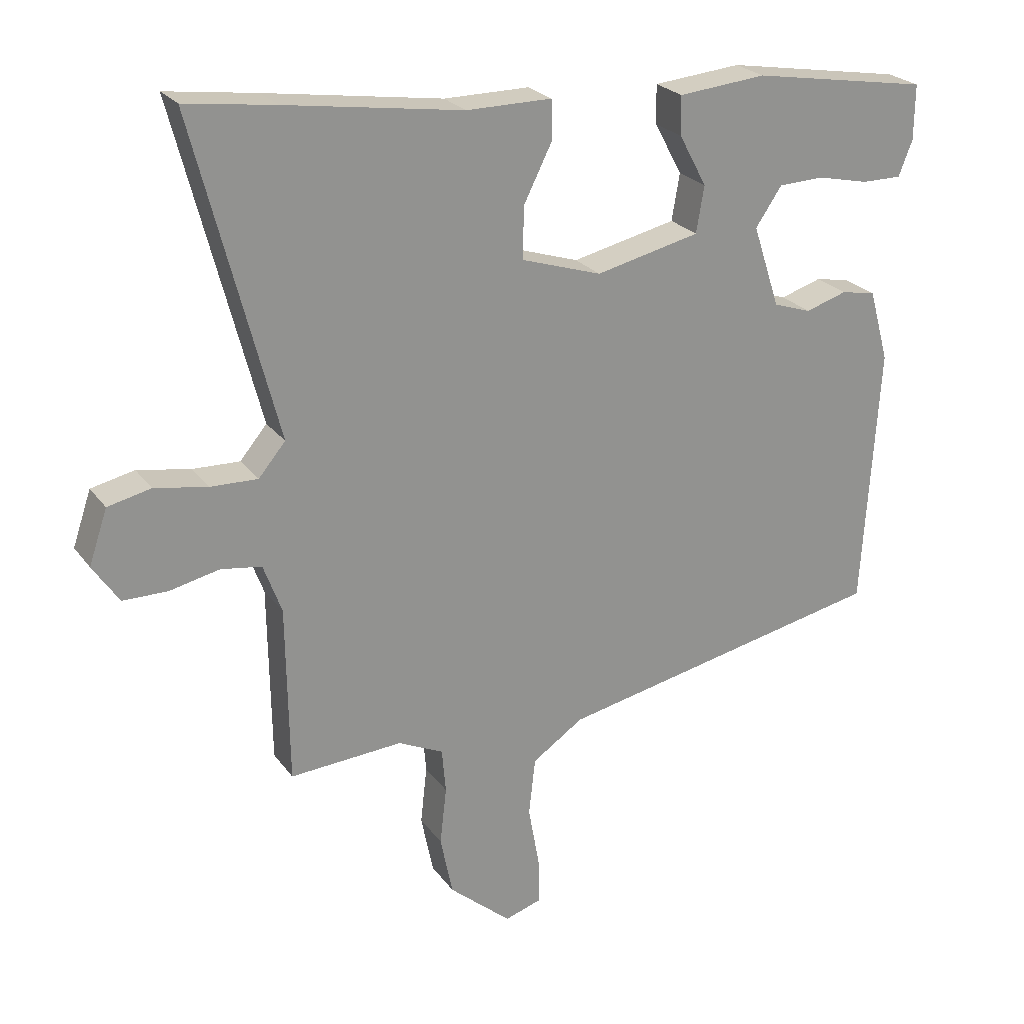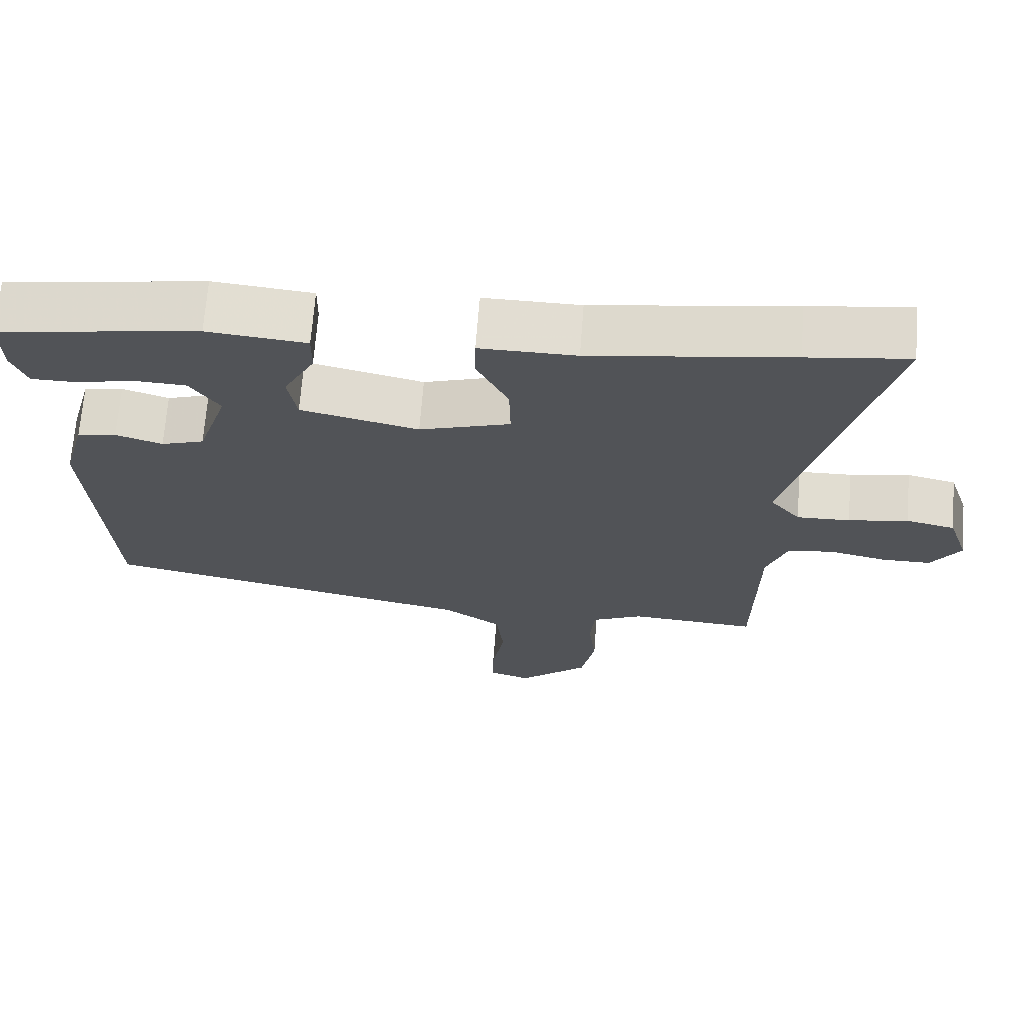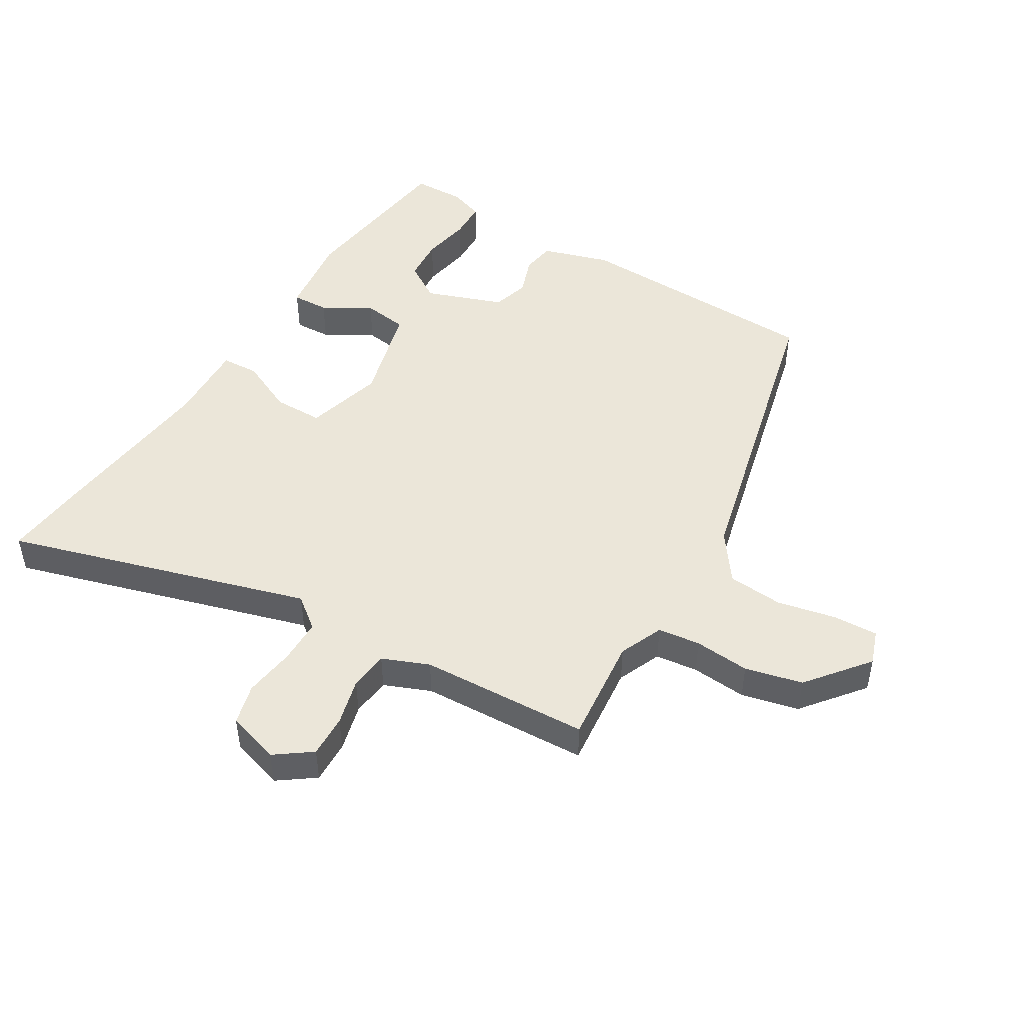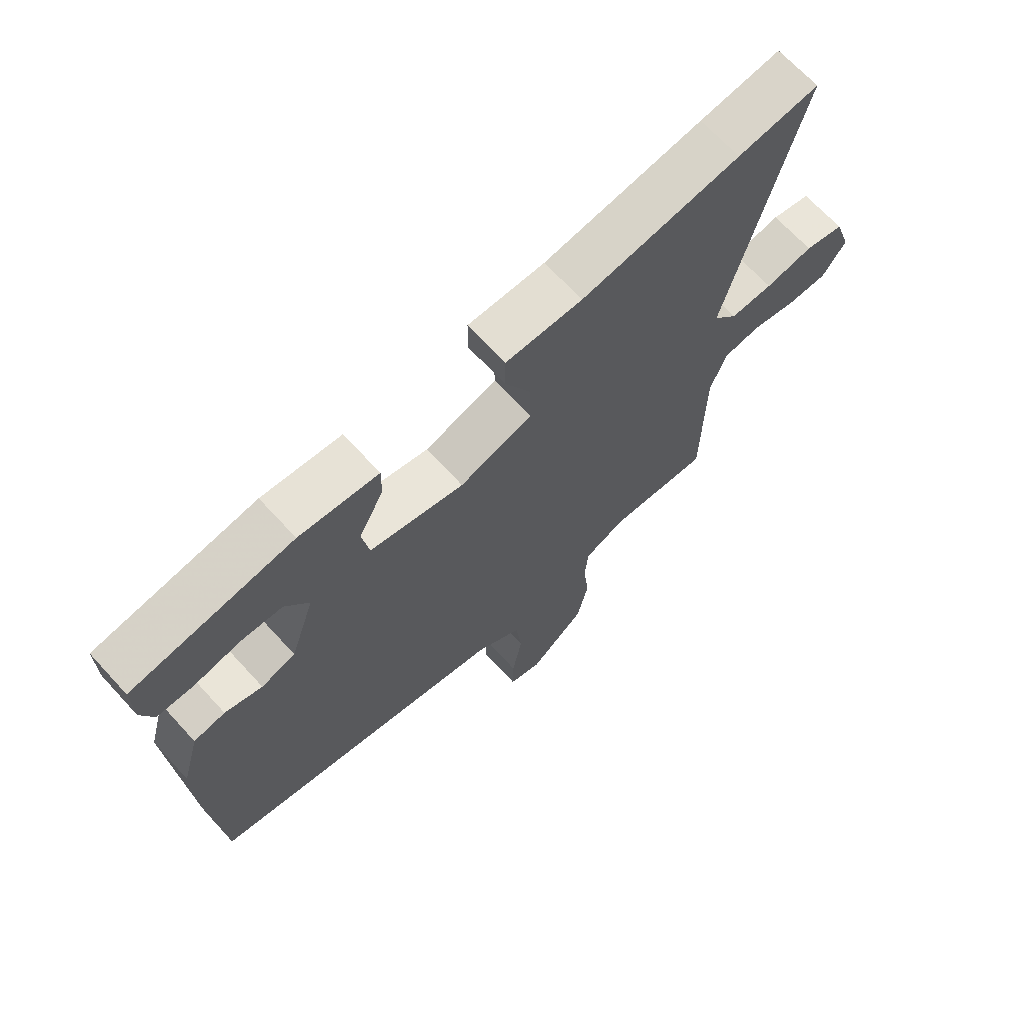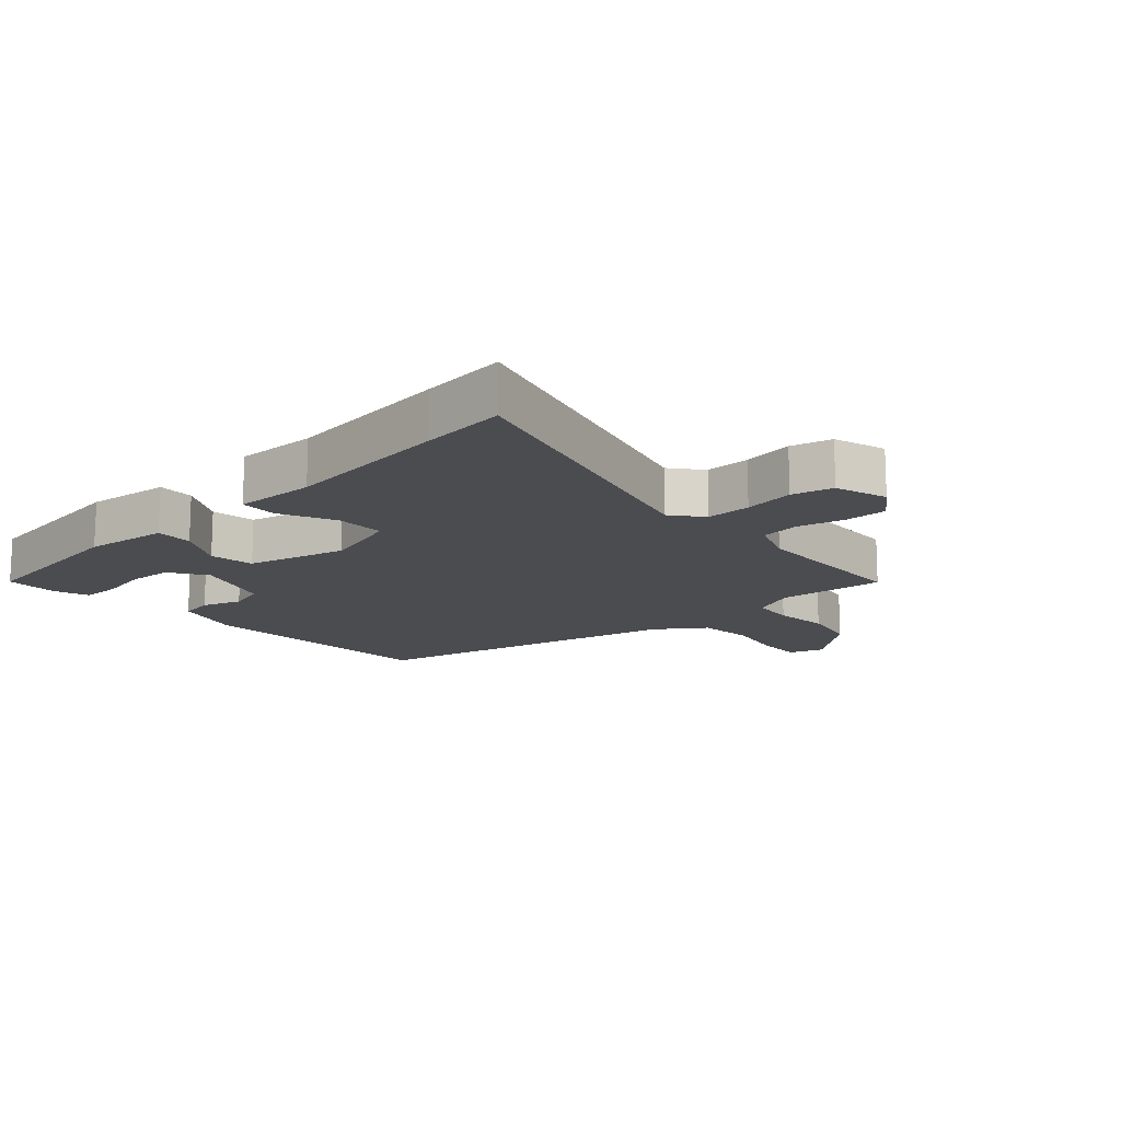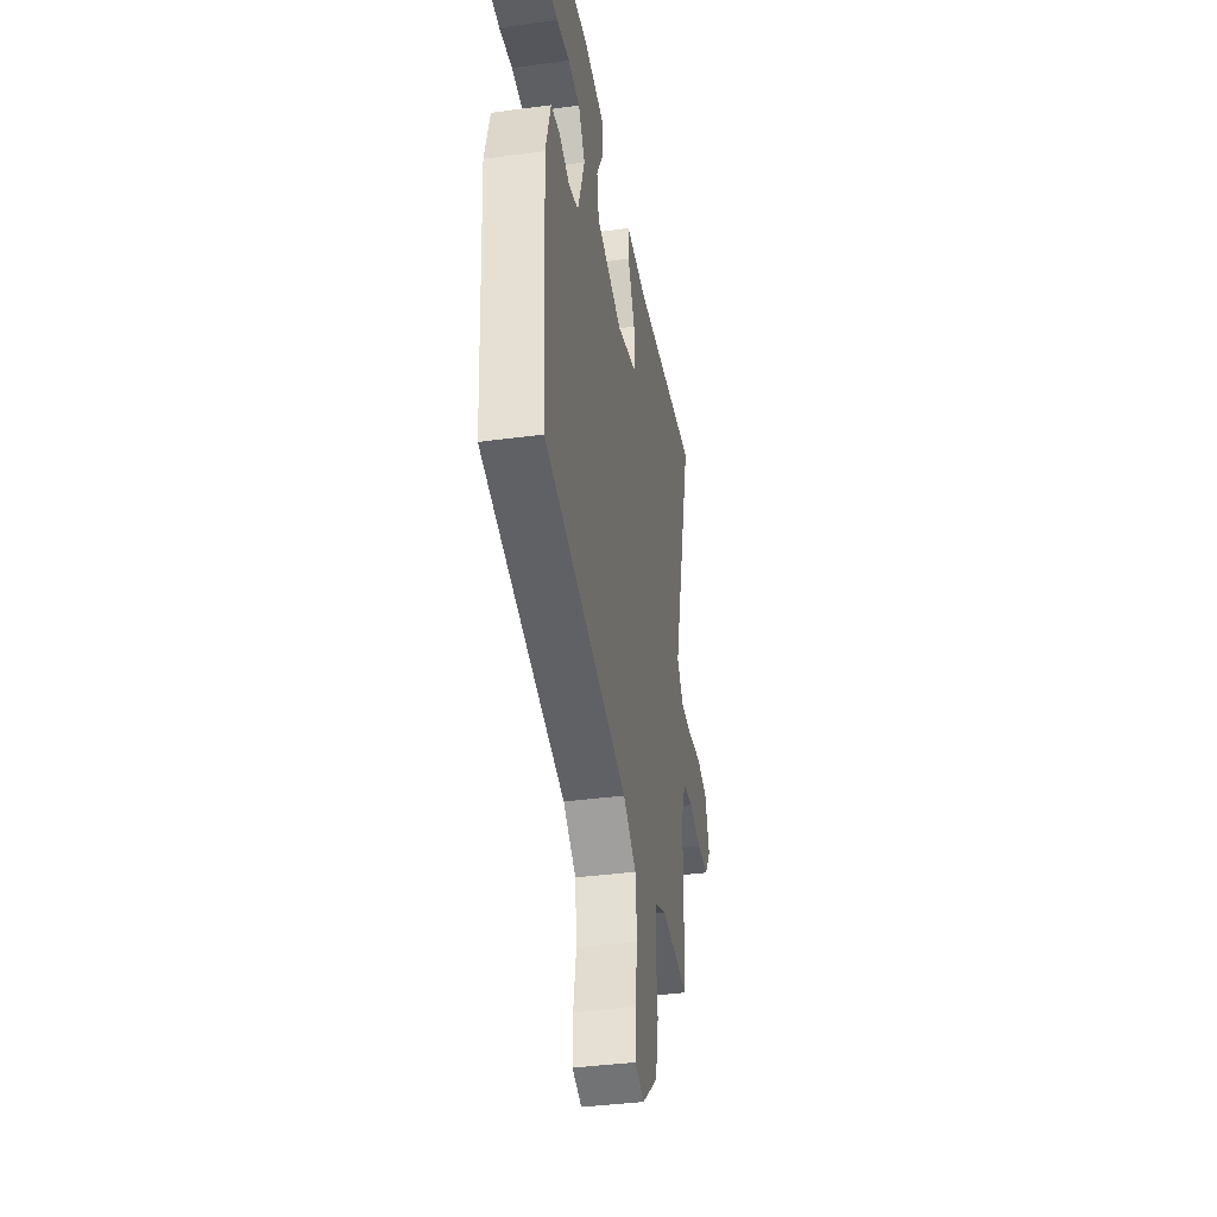
<metadata>
{"format":"obj","ext":"obj","renderer":"f3d","projection":"perspective","resolution":1024,"background":"white","views":[{"elev":23.9,"azim":153.1,"up":"+Z"},{"elev":68.2,"azim":4.4,"up":"+Z"},{"elev":47.9,"azim":119.3,"up":"+Y"},{"elev":67.9,"azim":-42.5,"up":"+Z"},{"elev":-14.7,"azim":41.2,"up":"+Y"},{"elev":-38.6,"azim":-80.4,"up":"+Z"}]}
</metadata>
<code>
v -0.532 0.07 0.409
v -0.261 0.07 0.453
v -0.127 0.07 0.44
v -0.128 0.07 0.381
v -0.17 0.07 0.303
v -0.158 0.07 0.232
v 0.001 0.07 0.195
v 0.124 0.07 0.234
v 0.122 0.07 0.313
v 0.079 0.07 0.399
v 0.08 0.07 0.459
v 0.21 0.07 0.458
v 0.48 0.07 0.497
v 0.617 0.07 0.515
v 0.49 0.07 0.028
v 0.531 0.07 -0.021
v 0.603 0.07 -0.019
v 0.684 0.07 -0.005
v 0.75 0.07 -0.02
v 0.778 0.07 -0.103
v 0.738 0.07 -0.162
v 0.67 0.07 -0.162
v 0.594 0.07 -0.145
v 0.532 0.07 -0.154
v 0.504 0.07 -0.229
v 0.5 0.07 -0.499
v 0.328 0.07 -0.487
v 0.259 0.07 -0.519
v 0.253 0.07 -0.587
v 0.263 0.07 -0.675
v 0.244 0.07 -0.767
v 0.149 0.07 -0.848
v 0.093 0.07 -0.83
v 0.094 0.07 -0.759
v 0.111 0.07 -0.664
v 0.101 0.07 -0.576
v 0.023 0.07 -0.523
v -0.481 0.07 -0.417
v -0.506 0.07 -0.017
v -0.476 0.07 0.092
v -0.423 0.07 0.102
v -0.36 0.07 0.082
v -0.302 0.07 0.101
v -0.261 0.07 0.226
v -0.301 0.07 0.285
v -0.371 0.07 0.288
v -0.449 0.07 0.271
v -0.51 0.07 0.271
v -0.531 0.07 0.325
v -0.532 0 0.409
v -0.261 0 0.453
v -0.127 0 0.44
v -0.128 0 0.381
v -0.17 0 0.303
v -0.158 0 0.232
v 0.001 0 0.195
v 0.124 0 0.234
v 0.122 0 0.313
v 0.079 0 0.399
v 0.08 0 0.459
v 0.21 0 0.458
v 0.48 0 0.497
v 0.617 0 0.515
v 0.49 0 0.028
v 0.531 0 -0.021
v 0.603 0 -0.019
v 0.684 0 -0.005
v 0.75 0 -0.02
v 0.778 0 -0.103
v 0.738 0 -0.162
v 0.67 0 -0.162
v 0.594 0 -0.145
v 0.532 0 -0.154
v 0.504 0 -0.229
v 0.5 0 -0.499
v 0.328 0 -0.487
v 0.259 0 -0.519
v 0.253 0 -0.587
v 0.263 0 -0.675
v 0.244 0 -0.767
v 0.149 0 -0.848
v 0.093 0 -0.83
v 0.094 0 -0.759
v 0.111 0 -0.664
v 0.101 0 -0.576
v 0.023 0 -0.523
v -0.481 0 -0.417
v -0.506 0 -0.017
v -0.476 0 0.092
v -0.423 0 0.102
v -0.36 0 0.082
v -0.302 0 0.101
v -0.261 0 0.226
v -0.301 0 0.285
v -0.371 0 0.288
v -0.449 0 0.271
v -0.51 0 0.271
v -0.531 0 0.325
f 2 3 4
f 1 2 4
f 49 1 4
f 48 49 4
f 47 48 4
f 46 47 4
f 45 46 4 5
f 44 45 5 6
f 43 44 6 7
f 42 43 7
f 40 41 42
f 39 40 42
f 38 39 42
f 37 38 42
f 36 37 42 7
f 33 34 35
f 32 33 35
f 31 32 35
f 30 31 35
f 29 30 35
f 28 29 35 36
f 36 7 8
f 28 36 8
f 27 28 8
f 27 8 9
f 26 27 9
f 25 26 9
f 21 22 23
f 20 21 23
f 19 20 23
f 18 19 23
f 17 18 23
f 16 17 23 24
f 9 10 11
f 25 9 11
f 24 25 11
f 16 24 11
f 15 16 11
f 12 13 14 15
f 11 12 15
f 53 52 51
f 53 51 50
f 53 50 98
f 53 98 97
f 53 97 96
f 53 96 95
f 54 53 95 94
f 55 54 94 93
f 56 55 93 92
f 56 92 91
f 91 90 89
f 91 89 88
f 91 88 87
f 91 87 86
f 56 91 86 85
f 84 83 82
f 84 82 81
f 84 81 80
f 84 80 79
f 84 79 78
f 85 84 78 77
f 57 56 85
f 57 85 77
f 57 77 76
f 58 57 76
f 58 76 75
f 58 75 74
f 72 71 70
f 72 70 69
f 72 69 68
f 72 68 67
f 72 67 66
f 73 72 66 65
f 60 59 58
f 60 58 74
f 60 74 73
f 60 73 65
f 60 65 64
f 64 63 62 61
f 64 61 60
f 1 50 51 2
f 2 51 52 3
f 3 52 53 4
f 4 53 54 5
f 5 54 55 6
f 6 55 56 7
f 7 56 57 8
f 8 57 58 9
f 9 58 59 10
f 10 59 60 11
f 11 60 61 12
f 12 61 62 13
f 13 62 63 14
f 14 63 64 15
f 15 64 65 16
f 16 65 66 17
f 17 66 67 18
f 18 67 68 19
f 19 68 69 20
f 20 69 70 21
f 21 70 71 22
f 22 71 72 23
f 23 72 73 24
f 24 73 74 25
f 25 74 75 26
f 26 75 76 27
f 27 76 77 28
f 28 77 78 29
f 29 78 79 30
f 30 79 80 31
f 31 80 81 32
f 32 81 82 33
f 33 82 83 34
f 34 83 84 35
f 35 84 85 36
f 36 85 86 37
f 37 86 87 38
f 38 87 88 39
f 39 88 89 40
f 40 89 90 41
f 41 90 91 42
f 42 91 92 43
f 43 92 93 44
f 44 93 94 45
f 45 94 95 46
f 46 95 96 47
f 47 96 97 48
f 48 97 98 49
f 49 98 50 1

</code>
